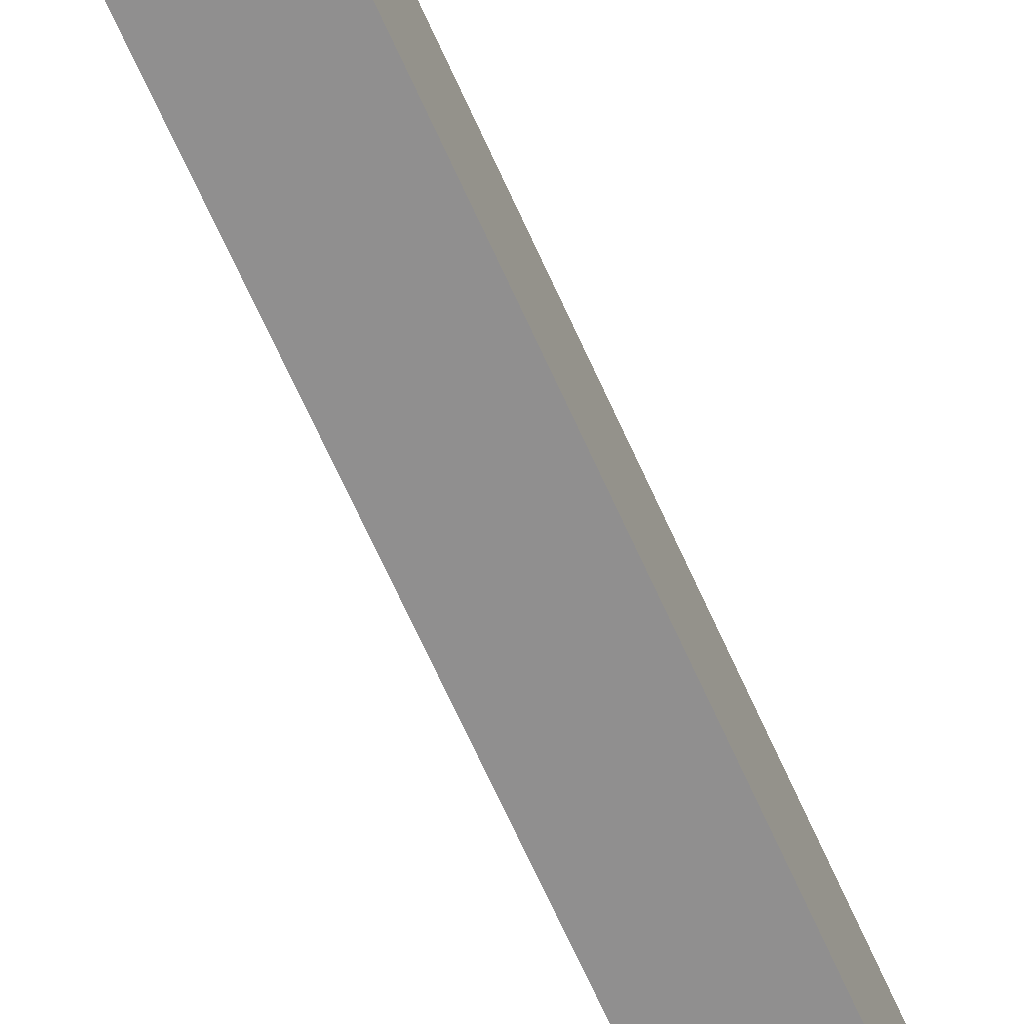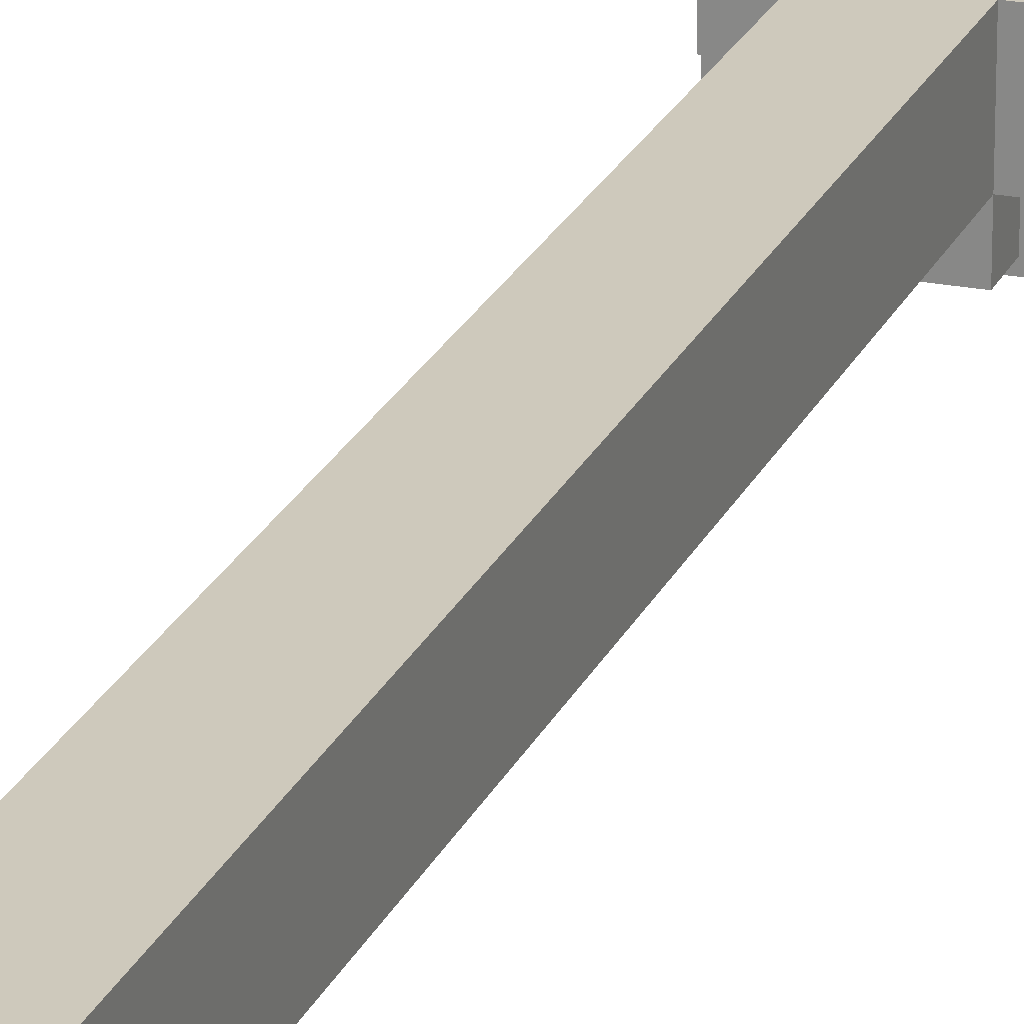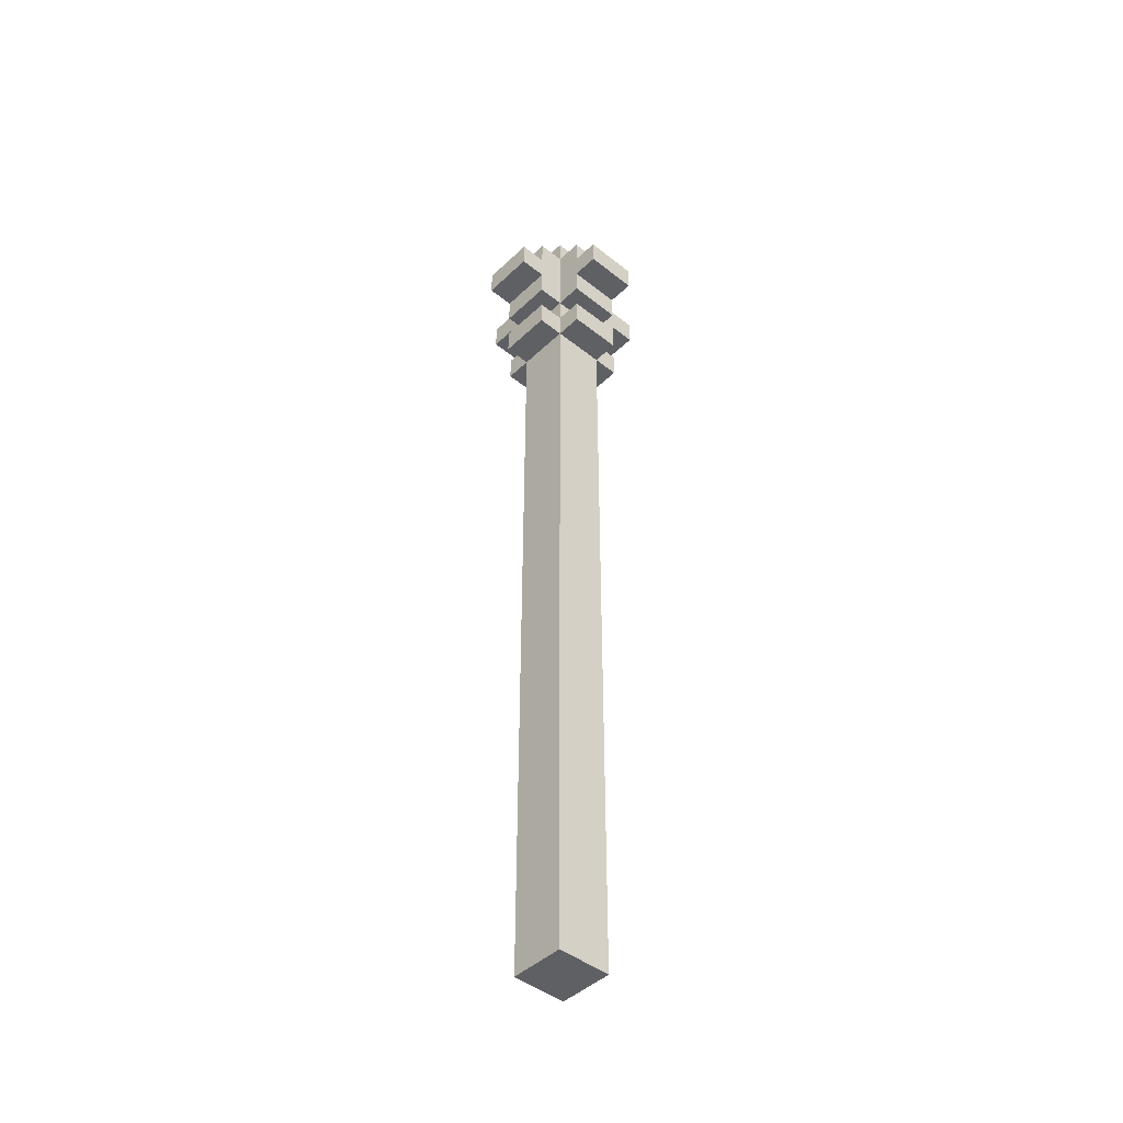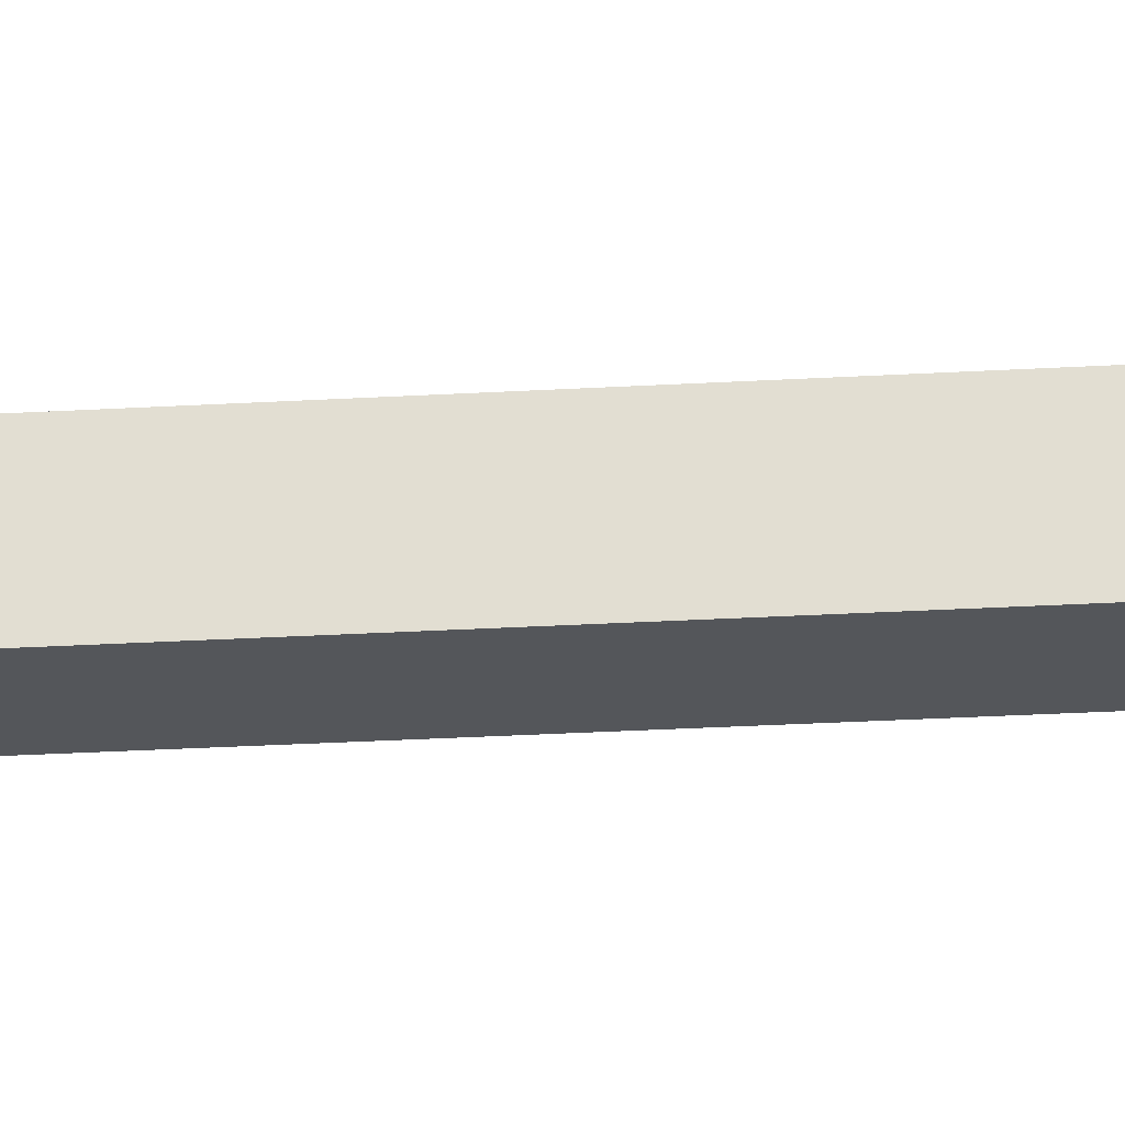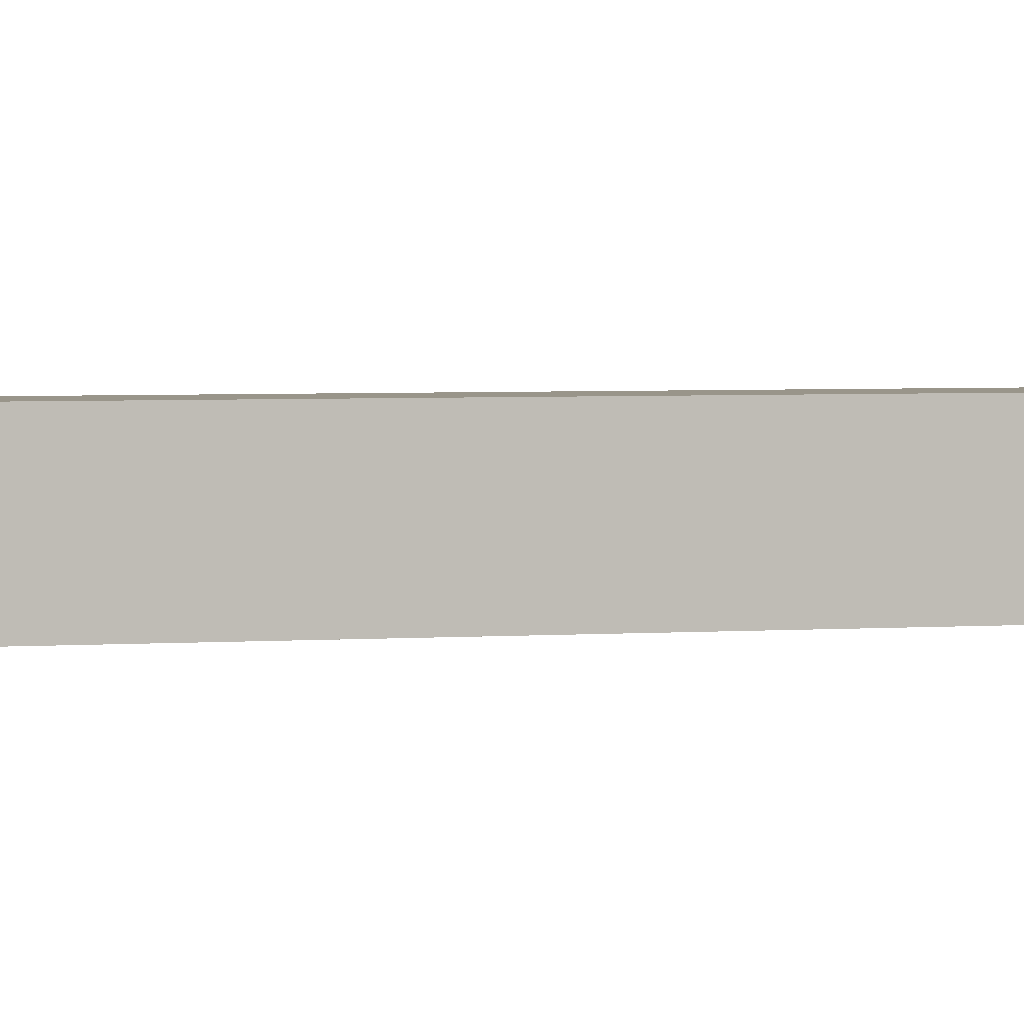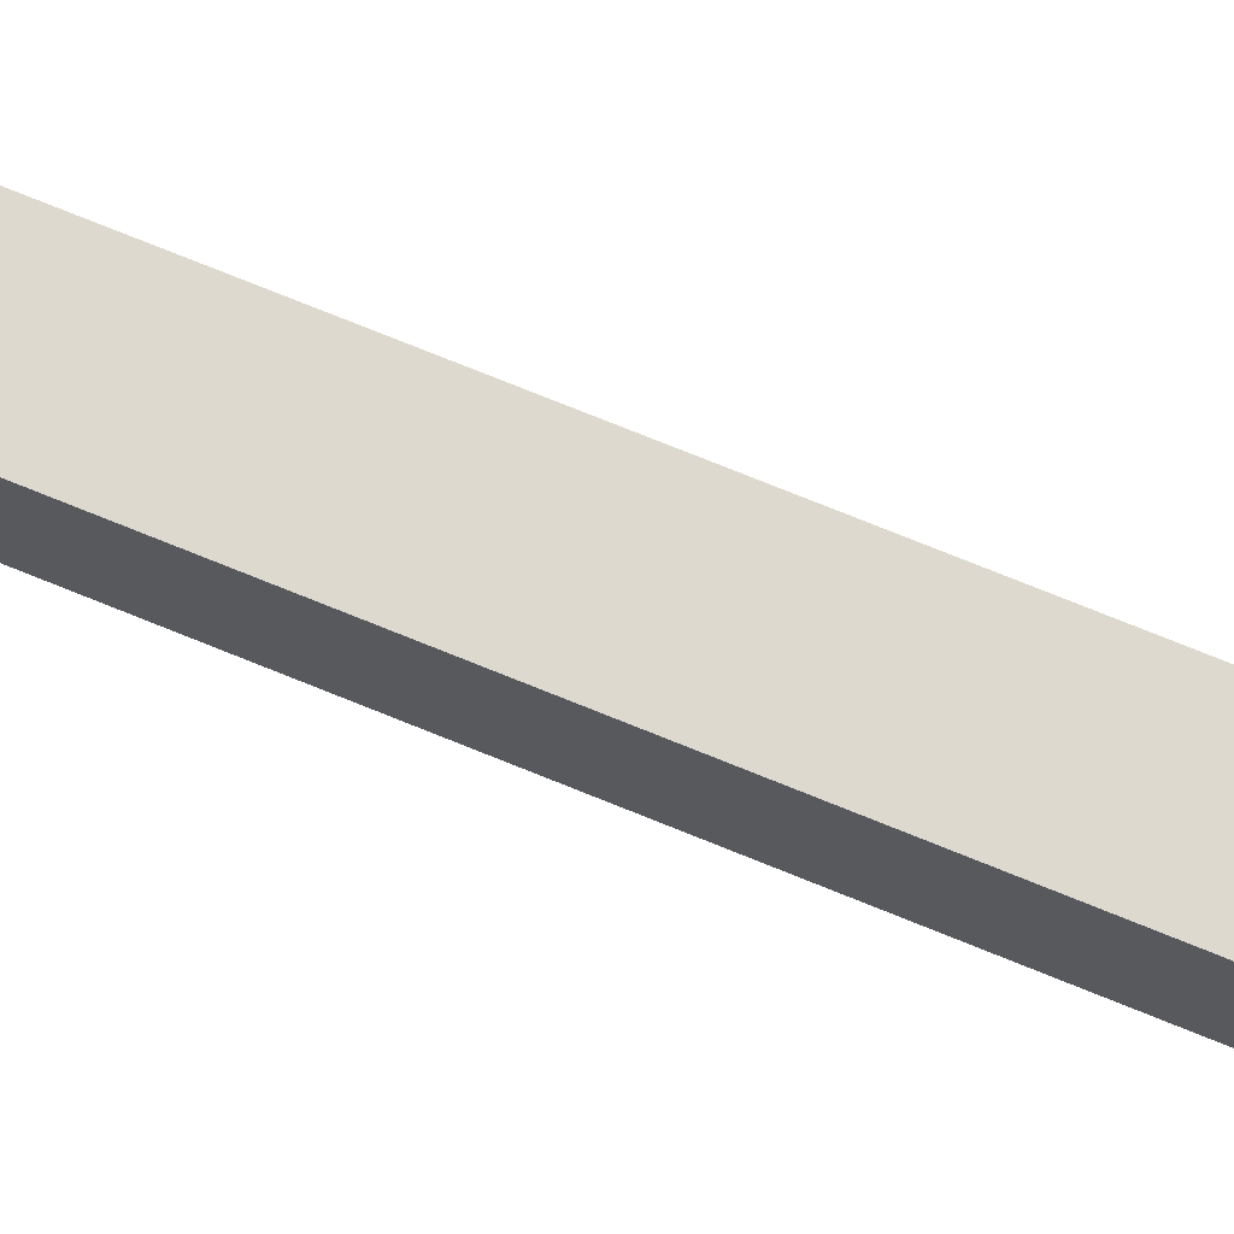
<metadata>
{"format":"obj","ext":"obj","renderer":"f3d","projection":"perspective","resolution":1024,"background":"white","views":[{"elev":-65.4,"azim":23.8,"up":"+Z"},{"elev":22.4,"azim":19.0,"up":"+Z"},{"elev":-45.0,"azim":-132.6,"up":"+Y"},{"elev":-25.2,"azim":-84.4,"up":"+Z"},{"elev":2.0,"azim":-112.9,"up":"+Z"},{"elev":71.5,"azim":112.4,"up":"+Z"}]}
</metadata>
<code>
o
v -3.8 3.2 1.6
v -3.8 3.2 1.4
v -3.8 3.3 1.6
v -3.8 3.3 1.4
v -3.7 2.9 1.6
v -3.7 2.9 1.4
v -3.7 3 1.6
v -3.7 3 1.4
v -3.7 3.1 1.6
v -3.7 3.1 1.4
v -3.7 3.2 1.6
v -3.7 3.2 1.4
v -3.7 3.3 1.6
v -3.7 3.3 1.4
v -3.7 3.4 1.6
v -3.7 3.4 1.4
v -3.6 0 1.6
v -3.6 0 1.4
v -3.6 2.9 1.7
v -3.6 2.9 1.6
v -3.6 2.9 1.4
v -3.6 2.9 1.3
v -3.6 3 1.7
v -3.6 3 1.6
v -3.6 3 1.4
v -3.6 3 1.3
v -3.6 3.1 1.7
v -3.6 3.1 1.6
v -3.6 3.1 1.4
v -3.6 3.1 1.3
v -3.6 3.2 1.8
v -3.6 3.2 1.7
v -3.6 3.2 1.3
v -3.6 3.2 1.2
v -3.6 3.3 1.8
v -3.6 3.3 1.7
v -3.6 3.3 1.3
v -3.6 3.3 1.2
v -3.6 3.4 1.7
v -3.6 3.4 1.6
v -3.6 3.4 1.4
v -3.6 3.4 1.3
v -3.6 3.5 1.6
v -3.6 3.5 1.4
v -3.4 0 1.6
v -3.4 0 1.4
v -3.4 2.9 1.7
v -3.4 2.9 1.6
v -3.4 2.9 1.4
v -3.4 2.9 1.3
v -3.4 3 1.7
v -3.4 3 1.6
v -3.4 3 1.4
v -3.4 3 1.3
v -3.4 3.1 1.7
v -3.4 3.1 1.6
v -3.4 3.1 1.4
v -3.4 3.1 1.3
v -3.4 3.2 1.8
v -3.4 3.2 1.7
v -3.4 3.2 1.3
v -3.4 3.2 1.2
v -3.4 3.3 1.8
v -3.4 3.3 1.7
v -3.4 3.3 1.3
v -3.4 3.3 1.2
v -3.4 3.4 1.7
v -3.4 3.4 1.6
v -3.4 3.4 1.4
v -3.4 3.4 1.3
v -3.4 3.5 1.6
v -3.4 3.5 1.4
v -3.3 2.9 1.6
v -3.3 2.9 1.4
v -3.3 3 1.6
v -3.3 3 1.4
v -3.3 3.1 1.6
v -3.3 3.1 1.4
v -3.3 3.2 1.6
v -3.3 3.2 1.4
v -3.3 3.3 1.6
v -3.3 3.3 1.4
v -3.3 3.4 1.6
v -3.3 3.4 1.4
v -3.2 3.2 1.6
v -3.2 3.2 1.4
v -3.2 3.3 1.6
v -3.2 3.3 1.4
v -3.6 3.2 1.8
v -3.6 3.3 1.8
v -3.4 3.2 1.8
v -3.4 3.3 1.8
v -3.6 2.9 1.7
v -3.6 3 1.7
v -3.6 3.1 1.7
v -3.6 3.2 1.7
v -3.6 3.3 1.7
v -3.6 3.4 1.7
v -3.4 2.9 1.7
v -3.4 3 1.7
v -3.4 3.1 1.7
v -3.4 3.2 1.7
v -3.4 3.3 1.7
v -3.4 3.4 1.7
v -3.8 3.2 1.6
v -3.8 3.3 1.6
v -3.7 2.9 1.6
v -3.7 3 1.6
v -3.7 3.1 1.6
v -3.7 3.2 1.6
v -3.7 3.3 1.6
v -3.7 3.4 1.6
v -3.6 0 1.6
v -3.6 2.9 1.6
v -3.6 3 1.6
v -3.6 3.1 1.6
v -3.6 3.4 1.6
v -3.6 3.5 1.6
v -3.4 0 1.6
v -3.4 2.9 1.6
v -3.4 3 1.6
v -3.4 3.1 1.6
v -3.4 3.4 1.6
v -3.4 3.5 1.6
v -3.3 2.9 1.6
v -3.3 3 1.6
v -3.3 3.1 1.6
v -3.3 3.2 1.6
v -3.3 3.3 1.6
v -3.3 3.4 1.6
v -3.2 3.2 1.6
v -3.2 3.3 1.6
v -3.8 3.2 1.4
v -3.8 3.3 1.4
v -3.7 2.9 1.4
v -3.7 3 1.4
v -3.7 3.1 1.4
v -3.7 3.2 1.4
v -3.7 3.3 1.4
v -3.7 3.4 1.4
v -3.6 0 1.4
v -3.6 2.9 1.4
v -3.6 3 1.4
v -3.6 3.1 1.4
v -3.6 3.4 1.4
v -3.6 3.5 1.4
v -3.4 0 1.4
v -3.4 2.9 1.4
v -3.4 3 1.4
v -3.4 3.1 1.4
v -3.4 3.4 1.4
v -3.4 3.5 1.4
v -3.3 2.9 1.4
v -3.3 3 1.4
v -3.3 3.1 1.4
v -3.3 3.2 1.4
v -3.3 3.3 1.4
v -3.3 3.4 1.4
v -3.2 3.2 1.4
v -3.2 3.3 1.4
v -3.6 2.9 1.3
v -3.6 3 1.3
v -3.6 3.1 1.3
v -3.6 3.2 1.3
v -3.6 3.3 1.3
v -3.6 3.4 1.3
v -3.4 2.9 1.3
v -3.4 3 1.3
v -3.4 3.1 1.3
v -3.4 3.2 1.3
v -3.4 3.3 1.3
v -3.4 3.4 1.3
v -3.6 3.2 1.2
v -3.6 3.3 1.2
v -3.4 3.2 1.2
v -3.4 3.3 1.2
v -3.6 0 1.6
v -3.4 0 1.6
v -3.6 0 1.4
v -3.4 0 1.4
v -3.6 2.9 1.7
v -3.4 2.9 1.7
v -3.7 2.9 1.6
v -3.6 2.9 1.6
v -3.4 2.9 1.6
v -3.3 2.9 1.6
v -3.7 2.9 1.4
v -3.6 2.9 1.4
v -3.4 2.9 1.4
v -3.3 2.9 1.4
v -3.6 2.9 1.3
v -3.4 2.9 1.3
v -3.6 3.1 1.7
v -3.4 3.1 1.7
v -3.7 3.1 1.6
v -3.6 3.1 1.6
v -3.4 3.1 1.6
v -3.3 3.1 1.6
v -3.7 3.1 1.4
v -3.6 3.1 1.4
v -3.4 3.1 1.4
v -3.3 3.1 1.4
v -3.6 3.1 1.3
v -3.4 3.1 1.3
v -3.6 3.2 1.8
v -3.4 3.2 1.8
v -3.6 3.2 1.7
v -3.4 3.2 1.7
v -3.8 3.2 1.6
v -3.7 3.2 1.6
v -3.3 3.2 1.6
v -3.2 3.2 1.6
v -3.8 3.2 1.4
v -3.7 3.2 1.4
v -3.3 3.2 1.4
v -3.2 3.2 1.4
v -3.6 3.2 1.3
v -3.4 3.2 1.3
v -3.6 3.2 1.2
v -3.4 3.2 1.2
v -3.6 3 1.7
v -3.4 3 1.7
v -3.7 3 1.6
v -3.6 3 1.6
v -3.4 3 1.6
v -3.3 3 1.6
v -3.7 3 1.4
v -3.6 3 1.4
v -3.4 3 1.4
v -3.3 3 1.4
v -3.6 3 1.3
v -3.4 3 1.3
v -3.6 3.3 1.8
v -3.4 3.3 1.8
v -3.6 3.3 1.7
v -3.4 3.3 1.7
v -3.8 3.3 1.6
v -3.7 3.3 1.6
v -3.3 3.3 1.6
v -3.2 3.3 1.6
v -3.8 3.3 1.4
v -3.7 3.3 1.4
v -3.3 3.3 1.4
v -3.2 3.3 1.4
v -3.6 3.3 1.3
v -3.4 3.3 1.3
v -3.6 3.3 1.2
v -3.4 3.3 1.2
v -3.6 3.4 1.7
v -3.4 3.4 1.7
v -3.7 3.4 1.6
v -3.6 3.4 1.6
v -3.4 3.4 1.6
v -3.3 3.4 1.6
v -3.7 3.4 1.4
v -3.6 3.4 1.4
v -3.4 3.4 1.4
v -3.3 3.4 1.4
v -3.6 3.4 1.3
v -3.4 3.4 1.3
v -3.6 3.5 1.6
v -3.4 3.5 1.6
v -3.6 3.5 1.4
v -3.4 3.5 1.4
f 3 2 1
f 4 2 3
f 7 6 5
f 8 6 7
f 11 10 9
f 12 10 11
f 15 14 13
f 16 14 15
f 20 18 17
f 21 18 20
f 23 20 19
f 24 20 23
f 25 22 21
f 26 22 25
f 28 25 24
f 29 25 28
f 32 28 27
f 33 30 29
f 35 32 31
f 36 28 32
f 36 32 35
f 37 33 29
f 37 34 33
f 38 34 37
f 39 28 36
f 40 28 39
f 41 37 29
f 42 37 41
f 43 41 40
f 44 41 43
f 45 46 48
f 48 46 49
f 47 48 51
f 51 48 52
f 49 50 53
f 53 50 54
f 52 53 56
f 56 53 57
f 55 56 60
f 57 58 61
f 59 60 63
f 60 56 64
f 63 60 64
f 57 61 65
f 61 62 65
f 65 62 66
f 64 56 67
f 67 56 68
f 57 65 69
f 69 65 70
f 68 69 71
f 71 69 72
f 73 74 75
f 75 74 76
f 77 78 79
f 79 78 80
f 81 82 83
f 83 82 84
f 85 86 87
f 87 86 88
f 91 90 89
f 92 90 91
f 99 94 93
f 100 94 99
f 101 96 95
f 102 96 101
f 103 98 97
f 104 98 103
f 110 106 105
f 111 106 110
f 114 108 107
f 115 108 114
f 116 112 111
f 116 110 109
f 116 111 110
f 117 112 116
f 119 114 113
f 120 114 119
f 121 116 115
f 122 116 121
f 123 118 117
f 124 118 123
f 125 121 120
f 126 121 125
f 127 123 122
f 128 123 127
f 129 123 128
f 130 123 129
f 131 129 128
f 132 129 131
f 133 134 138
f 138 134 139
f 135 136 142
f 142 136 143
f 139 140 144
f 137 138 144
f 138 139 144
f 144 140 145
f 141 142 147
f 147 142 148
f 143 144 149
f 149 144 150
f 145 146 151
f 151 146 152
f 148 149 153
f 153 149 154
f 150 151 155
f 155 151 156
f 156 151 157
f 157 151 158
f 156 157 159
f 159 157 160
f 161 162 167
f 167 162 168
f 163 164 169
f 169 164 170
f 165 166 171
f 171 166 172
f 173 174 175
f 175 174 176
f 179 178 177
f 180 178 179
f 184 182 181
f 185 182 184
f 187 184 183
f 188 184 187
f 189 186 185
f 190 186 189
f 191 189 188
f 192 189 191
f 196 194 193
f 197 194 196
f 199 196 195
f 200 196 199
f 201 198 197
f 202 198 201
f 203 201 200
f 204 201 203
f 207 206 205
f 208 206 207
f 213 210 209
f 214 210 213
f 215 212 211
f 216 212 215
f 219 218 217
f 220 218 219
f 221 222 224
f 224 222 225
f 223 224 227
f 227 224 228
f 225 226 229
f 229 226 230
f 228 229 231
f 231 229 232
f 233 234 235
f 235 234 236
f 237 238 241
f 241 238 242
f 239 240 243
f 243 240 244
f 245 246 247
f 247 246 248
f 249 250 252
f 252 250 253
f 251 252 255
f 255 252 256
f 253 254 257
f 257 254 258
f 256 257 259
f 259 257 260
f 261 262 263
f 263 262 264

</code>
